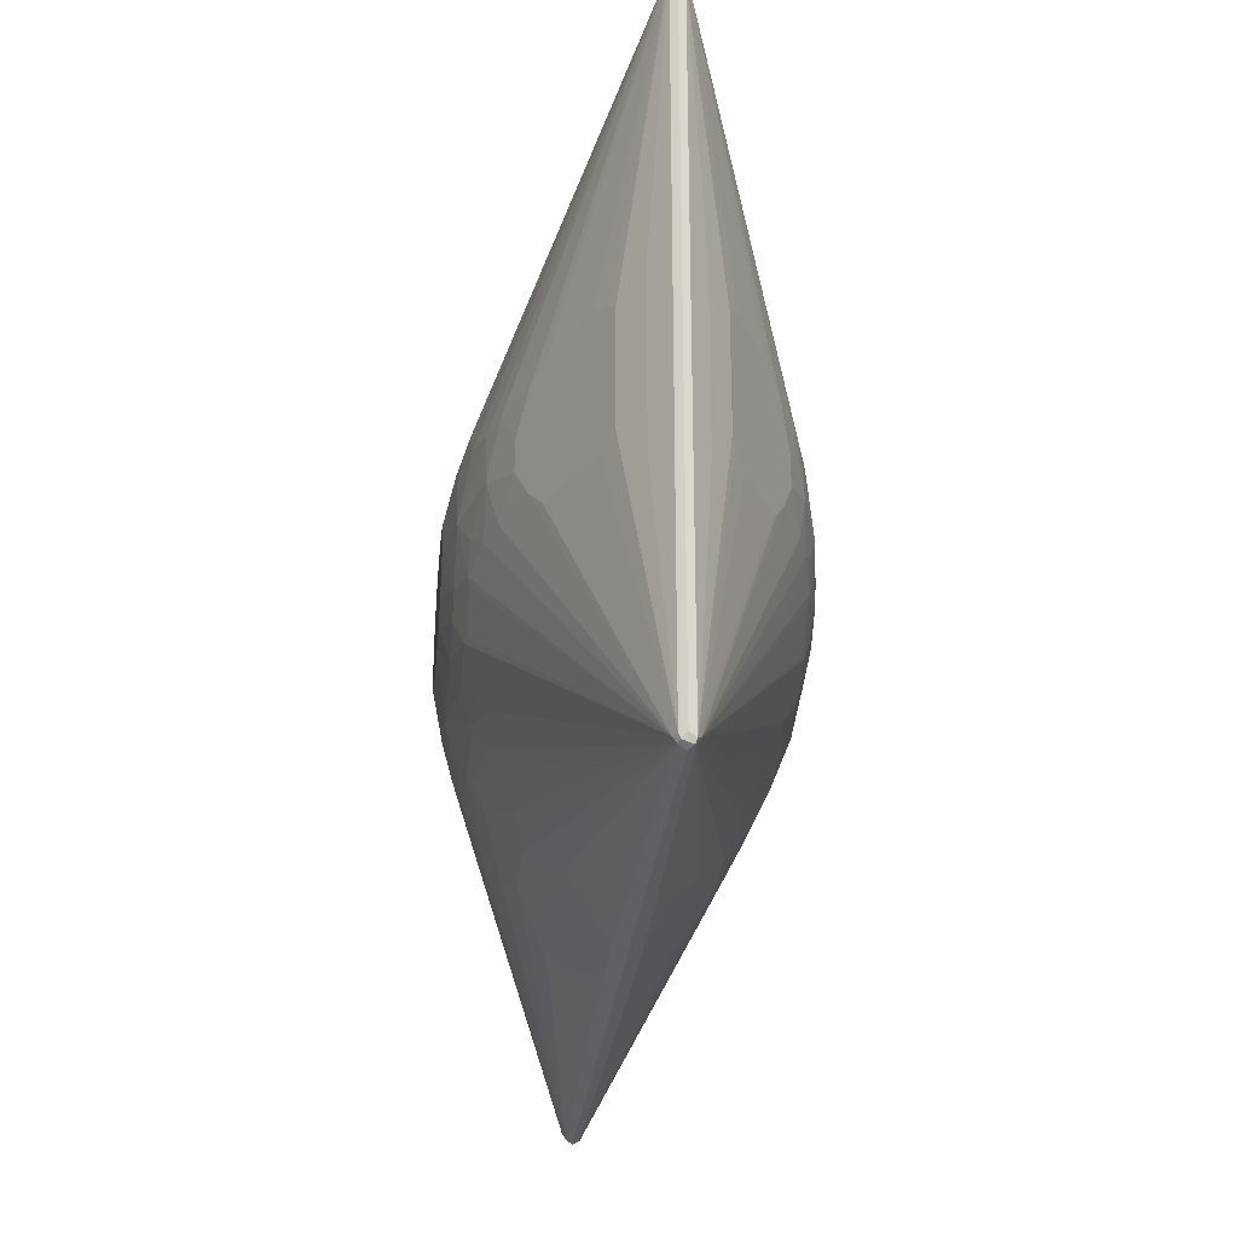
<metadata>
{"format":"obj","ext":"obj","renderer":"f3d","projection":"perspective","resolution":1024,"background":"white","views":[{"elev":-28.2,"azim":-95.8,"up":"+Z"}]}
</metadata>
<code>
v 0.7757 0 -0.5862
v 0.02298 0.02295 -0.5746
v 0.7699 0.01145 -0.5803
v 0.7844 0.008586 -0.5775
v 0.7872 -0.005724 -0.5803
v 0.7844 -0.01291 -0.5775
v 0.7757 -0.01145 -0.5803
v 0.01723 -0.02295 -0.5746
v -0.7757 0 -0.5862
v 0.1608 0.09191 -0.4884
v -0.1149 0.02295 -0.5746
v 0.7757 0.01723 -0.5688
v 0.05745 0.1436 -0.4194
v 0.1436 0.1609 -0.385
v 0.7872 0.01145 -0.5631
v 0.7931 0 -0.5688
v 0.7872 -0.01145 -0.5688
v 0.6952 -0.07469 -0.08618
v 0.681 -0.08187 -0.09479
v 0.6465 -0.0991 -0.112
v 0.612 -0.1163 -0.112
v 0.5429 -0.1508 -0.112
v 0.5085 -0.1681 -0.09479
v 0.4999 -0.1724 -0.08618
v 0.7757 -0.01723 -0.5688
v 0.2672 -0.2026 -0.2672
v 0.1551 -0.2413 -0.2068
v 0.1636 -0.237 -0.2154
v 0.1464 -0.2198 -0.2672
v 0.1636 -0.2026 -0.3017
v 0.1464 -0.1681 -0.3707
v 0.1379 -0.1609 -0.385
v 0.0517 -0.1436 -0.4194
v 0.1551 -0.09191 -0.4884
v -0.1206 -0.02295 -0.5746
v -0.7844 -0.008586 -0.5818
v -0.7872 0 -0.5803
v -0.7887 0.008586 -0.5775
v -0.7814 0.01145 -0.5803
v -0.1666 0.09191 -0.4884
v 0.4138 0.2069 -0.08618
v 0.4999 0.1724 -0.08618
v 0.5344 0.1552 -0.1034
v 0.5574 0.1436 -0.1091
v 0.5918 0.1264 -0.1091
v 0.6608 0.09191 -0.1091
v 0.6952 0.07469 -0.09192
v 0.1608 0.1954 -0.316
v 0.1551 0.2069 -0.2931
v 0.1379 0.2241 -0.2585
v 0.1551 0.2413 -0.2068
v 0.2585 0.2069 -0.2585
v 0.224 0.2241 -0.2241
v 0.2585 0.2241 -0.2068
v 0.2413 0.2413 -0.1552
v 0.2757 0.2413 -0.1206
v 0.3791 0.2069 -0.1552
v 0.3965 0.2069 -0.1206
v 0.005745 0.1954 -0.3333
v -0.06319 0.1436 -0.4194
v 0.7469 0.04018 -0.1263
v 0.7872 0.01145 0.5746
v 0.7887 -0.008586 0.5775
v 0.7931 -0 0.5688
v 0.7872 -0.01145 0.5688
v 0.7469 -0.04018 -0.1206
v 0.6952 -0.07469 0.1034
v 0.6493 -0.09769 0.1206
v 0.5689 -0.1379 0.1206
v 0.5114 -0.1667 0.08618
v 0.5114 -0.1667 -0.08618
v 0.5689 -0.1379 -0.1034
v 0.5344 -0.1552 -0.1034
v 0.4655 -0.1896 -0.01721
v 0.4138 -0.2069 -0.08618
v 0.3965 -0.2069 -0.1206
v 0.3791 -0.2069 -0.1552
v 0.2757 -0.2413 -0.1206
v 0.2413 -0.2413 -0.1552
v 0.2585 -0.2241 -0.2068
v 0.224 -0.2241 -0.2241
v 0.2585 -0.2069 -0.2585
v 0.1896 -0.2413 -0.1896
v 0.1379 -0.2586 -0.1552
v 0 -0.2586 -0.1896
v 0.06893 -0.2413 -0.2241
v 0.1379 -0.2241 -0.2585
v 0.008539 -0.2198 -0.2844
v 0.008539 -0.2026 -0.3189
v 0 -0.1954 -0.3333
v -0.06893 -0.1436 -0.4194
v -0.1723 -0.09191 -0.4884
v -0.7757 -0.01145 -0.5803
v -0.7757 -0.01723 -0.5688
v -0.7872 -0.01145 -0.5746
v -0.7931 0 -0.5688
v -0.7931 -0 0.5688
v -0.7872 0.01145 0.5688
v -0.7872 0.01145 -0.5688
v -0.7757 0.01723 -0.5688
v -0.1608 0.2011 -0.3046
v -0.1608 0.1839 -0.339
v -0.1436 0.1667 -0.3735
v -0.1321 0.1609 -0.385
v 0.4655 0.1896 -0.01721
v 0.293 0.2413 -0.08618
v 0.3619 0.2241 -0.06885
v 0.3791 0.2241 0
v 0.5114 0.1667 -0.08044
v 0.5689 0.1379 -0.1034
v 0.6493 0.09769 -0.09766
v 0.6952 0.07469 0.09766
v 0.005745 0.2126 -0.2988
v 0 0.2241 -0.2758
v 0.06893 0.2413 -0.2241
v 0 0.2586 -0.1896
v 0.1379 0.2586 -0.1552
v 0.1896 0.2413 -0.1896
v 0.2068 0.2586 -0.1034
v 0.224 0.2586 -0.08618
v 0 0.2069 -0.3103
v -0.005745 0.2011 -0.3218
v 0.7469 0.04018 0.1666
v 0.7757 0.01723 0.5688
v 0.7844 0.008586 0.5818
v 0.6838 0.08041 0.1091
v 0.6493 0.09769 0.1263
v 0.5804 0.1321 0.1263
v 0.7872 -0 0.5803
v 0.7757 -0 0.5862
v 0.7814 -0.01145 0.5803
v 0.7757 -0.01723 0.5688
v 0.7469 -0.04018 0.1724
v 0.6608 -0.09191 0.1206
v 0.4999 -0.1724 0.08618
v 0.477 -0.1839 0.01721
v 0.477 -0.1839 -0.01721
v 0.4655 -0.1896 0.01721
v 0.3791 -0.2241 -0
v 0.3619 -0.2241 -0.06885
v 0.293 -0.2413 -0.08618
v 0.224 -0.2586 -0.08618
v 0.2068 -0.2586 -0.1034
v 0.1034 -0.2758 -0.08618
v 0.0517 -0.2758 -0.1034
v 0 -0.2241 -0.2758
v -0.0517 -0.2758 -0.1034
v -0.1379 -0.2586 -0.1552
v -0.1551 -0.2413 -0.2068
v -0.06893 -0.2413 -0.2241
v -0.01723 -0.2241 -0.2758
v 0 -0.2126 -0.2988
v 0 -0.2069 -0.3103
v -0.01723 -0.2126 -0.2988
v -0.1379 -0.1609 -0.385
v -0.1551 -0.1781 -0.3505
v -0.4138 -0.2069 -0.08618
v -0.4999 -0.1724 -0.08618
v -0.5344 -0.1552 -0.1206
v -0.1551 -0.1839 -0.339
v -0.1551 -0.2069 -0.2931
v -0.1379 -0.2241 -0.2585
v -0.224 -0.2069 -0.2758
v -0.1896 -0.2241 -0.2413
v -0.224 -0.2241 -0.2241
v -0.293 -0.2069 -0.2413
v -0.224 -0.2413 -0.1724
v -0.2413 -0.237 -0.1745
v -0.293 -0.237 -0.1228
v -0.293 -0.2413 -0.1034
v -0.3791 -0.2069 -0.1552
v -0.3619 -0.2241 -0.08618
v -0.6493 -0.09769 -0.1263
v -0.6838 -0.08041 -0.1091
v -0.6952 -0.07469 -0.09766
v -0.7469 -0.04018 -0.1666
v -0.7872 -0.01145 0.5631
v -0.5459 -0.1494 -0.1263
v -0.7844 -0.008586 0.5775
v -0.7872 0.005724 0.5803
v -0.7844 0.01291 0.5775
v -0.6952 0.07469 0.08618
v -0.7469 0.04018 0.1206
v -0.7469 0.04018 -0.1724
v -0.6952 0.07469 -0.1034
v -0.6608 0.09191 -0.1206
v -0.6493 0.09769 -0.1206
v -0.5689 0.1379 -0.1206
v -0.5344 0.1552 -0.1206
v -0.4999 0.1724 -0.08618
v -0.4138 0.2069 -0.08618
v -0.3619 0.2241 -0.08618
v -0.3791 0.2069 -0.1552
v -0.293 0.2413 -0.1034
v -0.2951 0.237 -0.1206
v -0.2607 0.237 -0.1552
v -0.2434 0.237 -0.1724
v -0.224 0.2413 -0.1724
v -0.293 0.2069 -0.2413
v -0.224 0.2241 -0.2241
v -0.1896 0.2241 -0.2413
v -0.224 0.2069 -0.2758
v -0.1379 0.2241 -0.2585
v -0.1551 0.2069 -0.2931
v -0.02298 0.2183 -0.2872
v 0.4655 0.1896 0.01721
v 0.477 0.1839 -0.01148
v 0.2585 0.2586 0
v 0.3619 0.2241 0.08618
v 0.4138 0.2069 0.08618
v 0.5114 0.1667 0.09192
v 0.5689 0.1379 0.1206
v -0.01149 0.2126 -0.2988
v -0.01723 0.2241 -0.2758
v 0.0517 0.2758 -0.1034
v -0.06893 0.2413 -0.2241
v -0.1551 0.2413 -0.2068
v -0.1379 0.2586 -0.1552
v -0.0517 0.2758 -0.1034
v 0.1034 0.2758 -0.08618
v 0.1379 0.2758 -0.05164
v 0.7757 0.01145 0.5803
v 0.4999 0.1724 0.08618
v 0.3791 0.2069 0.1552
v 0.293 0.2413 0.1034
v 0.293 0.237 0.1228
v 0.2413 0.237 0.1745
v 0.224 0.2413 0.1724
v 0.293 0.2069 0.2413
v 0.224 0.2241 0.2241
v 0.1896 0.2241 0.2413
v 0.224 0.2069 0.2758
v 0.1379 0.2241 0.2585
v 0.1551 0.2069 0.2931
v 0.1551 0.1839 0.339
v 0.1206 0.02295 0.5746
v 0.1149 -0.02295 0.5746
v -0.7757 -0 0.5862
v 0.1494 -0.09191 0.4884
v 0.06319 -0.1436 0.4194
v 0.1321 -0.1609 0.385
v 0.1436 -0.1667 0.3735
v 0.1608 -0.1839 0.339
v 0.1608 -0.2011 0.3046
v 0.4138 -0.2069 0.08618
v 0.1551 -0.2069 0.2931
v 0.1379 -0.2241 0.2585
v 0.224 -0.2069 0.2758
v 0.1896 -0.2241 0.2413
v 0.224 -0.2241 0.2241
v 0.293 -0.2069 0.2413
v 0.224 -0.2413 0.1724
v 0.2434 -0.237 0.1724
v 0.2607 -0.237 0.1552
v 0.2951 -0.237 0.1206
v 0.293 -0.2413 0.1034
v 0.3791 -0.2069 0.1552
v 0.3619 -0.2241 0.08618
v 0.2585 -0.2586 -0
v 0.1379 -0.2758 -0.05164
v -0.1034 -0.2758 -0.08618
v -0.1896 -0.2586 -0.1206
v -0.4655 -0.1896 -0.03443
v -0.3791 -0.2241 -0
v -0.5114 -0.1667 -0.09192
v -0.5689 -0.1379 -0.1206
v -0.2413 -0.2413 -0.1552
v -0.224 -0.2586 -0.08618
v -0.2585 -0.2586 -0
v -0.3102 -0.2413 -0.05164
v -0.6493 -0.09769 0.09766
v -0.6952 -0.07469 0.09192
v -0.7469 -0.04018 0.1263
v -0.7757 -0.01723 0.5688
v -0.7699 -0.01145 0.5803
v -0.7757 0.01723 0.5688
v -0.4999 0.1724 0.08618
v -0.5085 0.1681 0.09479
v -0.5429 0.1508 0.112
v -0.612 0.1163 0.112
v -0.6465 0.0991 0.112
v -0.681 0.08187 0.09479
v -0.7757 0.01145 0.5803
v -0.0517 0.1436 0.4194
v -0.1379 0.1609 0.385
v -0.1464 0.1681 0.3707
v -0.1636 0.1853 0.3361
v -0.1636 0.2026 0.3017
v -0.1464 0.2198 0.2672
v -0.1636 0.237 0.2154
v -0.1551 0.2413 0.2068
v -0.2672 0.2026 0.2672
v -0.5114 0.1667 -0.08618
v -0.4655 0.1896 -0.03443
v -0.3791 0.2241 0
v -0.3102 0.2413 -0.05164
v -0.2585 0.2586 0
v -0.224 0.2586 -0.08618
v -0.2413 0.2413 -0.1552
v -0.1896 0.2586 -0.1206
v 0.477 0.1839 0.02295
v 0.1551 0.2758 0
v 0.1379 0.2758 0.05164
v 0.224 0.2586 0.08618
v -0.1034 0.2758 -0.08618
v 0.1551 0.1781 0.3505
v 0.1379 0.1609 0.385
v 0.06893 0.1436 0.4194
v 0.1551 0.09191 0.4884
v 0.2413 0.2413 0.1552
v 0.2068 0.2586 0.1034
v 0.1379 0.2586 0.1552
v 0.1551 0.2413 0.2068
v 0.06893 0.2413 0.2241
v 0 0.2241 0.2758
v 0 0.2126 0.2988
v 0 0.2069 0.3103
v 0 0.1954 0.3333
v -0.01723 0.02295 0.5746
v -0.02298 -0.02295 0.5746
v -0.1608 -0.09191 0.4884
v -0.05745 -0.1436 0.4194
v -0.005745 -0.1954 0.3333
v 0.005745 -0.2011 0.3218
v 0.005745 -0.2183 0.2872
v 0 -0.2241 0.2758
v 0.06893 -0.2413 0.2241
v 0.1551 -0.2413 0.2068
v 0.2068 -0.2586 0.1034
v 0.2413 -0.2413 0.1552
v 0.1379 -0.2586 0.1552
v 0.224 -0.2586 0.08618
v 0.1379 -0.2758 0.05164
v 0.1551 -0.2758 -0
v -0.1379 -0.2758 -0.05164
v -0.4655 -0.1896 0.01721
v -0.477 -0.1839 -0.04016
v -0.3619 -0.2241 0.08618
v -0.4138 -0.2069 0.08618
v -0.5114 -0.1667 0.08044
v -0.5689 -0.1379 0.1034
v -0.1551 -0.2758 -0.01721
v -0.1551 -0.2758 -0
v -0.1379 -0.2758 0.05164
v -0.224 -0.2586 0.08618
v -0.293 -0.2413 0.1034
v -0.6608 -0.09191 0.1091
v -0.5918 -0.1264 0.1091
v -0.5574 -0.1436 0.1091
v -0.5344 -0.1552 0.1034
v -0.4999 -0.1724 0.08618
v -0.3791 -0.2069 0.1552
v -0.2413 -0.2413 0.1552
v -0.224 -0.2413 0.1724
v -0.224 -0.2241 0.2241
v -0.2585 -0.2069 0.2585
v -0.1551 -0.2413 0.2068
v -0.1379 -0.2241 0.2585
v -0.1551 -0.2069 0.2931
v -0.1608 -0.1954 0.316
v -0.1608 -0.1781 0.3505
v -0.1436 -0.1609 0.385
v -0.4138 0.2069 0.08618
v -0.2585 0.2069 0.2585
v -0.224 0.2241 0.2241
v -0.224 0.2413 0.1724
v -0.2413 0.2413 0.1552
v -0.293 0.2413 0.1034
v -0.3791 0.2069 0.1552
v -0.3619 0.2241 0.08618
v -0.5114 0.1667 0.08618
v -0.5344 0.1552 0.1034
v -0.4655 0.1896 0.01721
v -0.5689 0.1379 0.1034
v -0.1551 0.09191 0.4884
v -0.008539 0.2026 0.3189
v -0.008539 0.2198 0.2844
v -0.1379 0.2241 0.2585
v -0.06893 0.2413 0.2241
v 0 0.2586 0.1896
v -0.1379 0.2586 0.1552
v -0.477 0.1839 -0.03443
v -0.224 0.2586 0.08618
v -0.1379 0.2758 0.05164
v -0.1551 0.2758 0
v -0.1551 0.2758 -0.01721
v -0.1379 0.2758 -0.05164
v 0.1034 0.2758 0.08618
v 0.0517 0.2758 0.1034
v -0.005745 -0.2126 0.2988
v 0 -0.2069 0.3103
v -0.06893 -0.2413 0.2241
v 0 -0.2586 0.1896
v 0.1034 -0.2758 0.08618
v 0.0517 -0.2758 0.1034
v -0.477 -0.1839 0.01148
v -0.1034 -0.2758 0.08618
v -0.2068 -0.2586 0.1034
v -0.1379 -0.2586 0.1552
v -0.2068 0.2586 0.1034
v -0.477 0.1839 0.01721
v -0.0517 0.2758 0.1034
v -0.1034 0.2758 0.08618
v -0.0517 -0.2758 0.1034
f 1 2 3
f 1 3 4
f 1 4 5
f 1 5 6
f 1 6 7
f 1 7 8
f 1 8 35
f 1 35 9
f 1 9 11
f 1 11 2
f 2 10 3
f 2 11 40
f 2 40 10
f 3 12 4
f 3 10 13
f 3 13 14
f 3 14 12
f 4 12 15
f 4 15 16
f 4 16 5
f 5 16 6
f 6 16 17
f 6 17 18
f 6 18 19
f 6 19 20
f 6 20 21
f 6 21 22
f 6 22 23
f 6 23 24
f 6 24 25
f 6 25 82
f 6 82 26
f 6 26 27
f 6 27 28
f 6 28 29
f 6 29 30
f 6 30 31
f 6 31 32
f 6 32 33
f 6 33 7
f 7 33 34
f 7 34 8
f 8 34 92
f 8 92 35
f 9 35 36
f 9 36 37
f 9 37 38
f 9 38 39
f 9 39 11
f 10 40 60
f 10 60 13
f 11 39 40
f 12 41 42
f 12 42 43
f 12 43 44
f 12 44 45
f 12 45 46
f 12 46 47
f 12 47 15
f 12 14 48
f 12 48 49
f 12 49 50
f 12 50 51
f 12 51 52
f 12 52 53
f 12 53 54
f 12 54 55
f 12 55 56
f 12 56 57
f 12 57 58
f 12 58 41
f 13 59 14
f 13 60 59
f 14 59 48
f 15 47 61
f 15 61 123
f 15 123 62
f 15 62 64
f 15 64 16
f 16 63 17
f 16 64 63
f 17 63 65
f 17 65 133
f 17 133 66
f 17 66 18
f 18 66 133
f 18 133 67
f 18 67 19
f 19 67 68
f 19 68 69
f 19 69 70
f 19 70 71
f 19 71 72
f 19 72 20
f 20 72 73
f 20 73 21
f 21 73 22
f 22 73 24
f 22 24 23
f 24 73 71
f 24 71 137
f 24 137 74
f 24 74 75
f 24 75 25
f 25 75 76
f 25 76 77
f 25 77 78
f 25 78 79
f 25 79 80
f 25 80 81
f 25 81 82
f 26 82 27
f 27 83 84
f 27 84 85
f 27 85 86
f 27 86 87
f 27 87 29
f 27 29 28
f 27 82 81
f 27 81 83
f 29 87 146
f 29 146 88
f 29 88 30
f 30 88 89
f 30 89 31
f 31 89 90
f 31 90 32
f 32 90 33
f 33 90 91
f 33 91 92
f 33 92 34
f 35 92 93
f 35 93 36
f 36 93 94
f 36 94 95
f 36 95 96
f 36 96 37
f 37 96 38
f 38 96 97
f 38 97 98
f 38 98 99
f 38 99 100
f 38 100 39
f 39 100 204
f 39 204 101
f 39 101 102
f 39 102 103
f 39 103 104
f 39 104 60
f 39 60 40
f 41 105 42
f 41 58 56
f 41 56 106
f 41 106 107
f 41 107 108
f 41 108 105
f 42 105 207
f 42 207 109
f 42 109 43
f 43 109 110
f 43 110 45
f 43 45 44
f 45 110 111
f 45 111 46
f 46 111 47
f 47 111 127
f 47 127 112
f 47 112 123
f 47 123 61
f 48 59 113
f 48 113 49
f 49 113 114
f 49 114 50
f 50 114 115
f 50 115 51
f 51 115 116
f 51 116 117
f 51 117 118
f 51 118 53
f 51 53 52
f 53 118 54
f 54 118 55
f 55 118 117
f 55 117 119
f 55 119 120
f 55 120 56
f 56 120 106
f 56 58 57
f 59 121 113
f 59 60 104
f 59 104 103
f 59 103 122
f 59 122 213
f 59 213 121
f 62 124 125
f 62 125 64
f 62 123 112
f 62 112 126
f 62 126 127
f 62 127 128
f 62 128 212
f 62 212 124
f 63 64 129
f 63 129 130
f 63 130 131
f 63 131 132
f 63 132 65
f 64 125 129
f 65 132 68
f 65 68 134
f 65 134 67
f 65 67 133
f 67 134 68
f 68 132 69
f 69 135 70
f 69 132 135
f 70 135 138
f 70 138 136
f 70 136 137
f 70 137 71
f 71 73 72
f 74 137 136
f 74 136 138
f 74 138 139
f 74 139 75
f 75 139 140
f 75 140 141
f 75 141 78
f 75 78 76
f 76 78 77
f 78 141 142
f 78 142 79
f 79 142 143
f 79 143 84
f 79 84 83
f 79 83 80
f 80 83 81
f 84 144 145
f 84 145 85
f 84 143 144
f 85 146 86
f 85 145 147
f 85 147 148
f 85 148 149
f 85 149 150
f 85 150 151
f 85 151 146
f 86 146 87
f 88 146 152
f 88 152 89
f 89 152 153
f 89 153 90
f 90 153 154
f 90 154 155
f 90 155 91
f 91 155 93
f 91 93 92
f 93 155 156
f 93 156 160
f 93 160 94
f 94 157 158
f 94 158 159
f 94 159 178
f 94 178 95
f 94 160 161
f 94 161 162
f 94 162 163
f 94 163 164
f 94 164 165
f 94 165 166
f 94 166 167
f 94 167 168
f 94 168 169
f 94 169 170
f 94 170 171
f 94 171 172
f 94 172 157
f 95 173 174
f 95 174 175
f 95 175 176
f 95 176 273
f 95 273 177
f 95 177 97
f 95 97 96
f 95 178 173
f 97 177 179
f 97 179 180
f 97 180 181
f 97 181 98
f 98 181 182
f 98 182 183
f 98 183 184
f 98 184 99
f 99 184 185
f 99 185 186
f 99 186 187
f 99 187 100
f 100 187 188
f 100 188 189
f 100 189 190
f 100 190 191
f 100 191 192
f 100 192 193
f 100 193 194
f 100 194 195
f 100 195 196
f 100 196 197
f 100 197 198
f 100 198 199
f 100 199 200
f 100 200 201
f 100 201 202
f 100 202 203
f 100 203 204
f 101 204 214
f 101 214 205
f 101 205 102
f 102 205 122
f 102 122 103
f 105 206 301
f 105 301 207
f 105 108 206
f 106 120 208
f 106 208 107
f 107 208 108
f 108 208 209
f 108 209 210
f 108 210 206
f 109 207 301
f 109 301 211
f 109 211 212
f 109 212 110
f 110 212 127
f 110 127 111
f 112 127 126
f 113 121 213
f 113 213 214
f 113 214 114
f 114 116 115
f 114 214 116
f 116 215 117
f 116 214 216
f 116 216 217
f 116 217 218
f 116 218 219
f 116 219 215
f 117 215 220
f 117 220 119
f 119 220 120
f 120 220 221
f 120 221 208
f 122 205 213
f 124 222 125
f 124 212 211
f 124 211 223
f 124 223 210
f 124 210 209
f 124 209 224
f 124 224 225
f 124 225 226
f 124 226 227
f 124 227 228
f 124 228 229
f 124 229 230
f 124 230 231
f 124 231 232
f 124 232 233
f 124 233 234
f 124 234 235
f 124 235 306
f 124 306 222
f 125 130 129
f 125 222 236
f 125 236 130
f 127 212 128
f 130 237 131
f 130 236 319
f 130 319 238
f 130 238 320
f 130 320 237
f 131 237 239
f 131 239 240
f 131 240 241
f 131 241 242
f 131 242 243
f 131 243 244
f 131 244 246
f 131 246 132
f 132 245 135
f 132 246 247
f 132 247 248
f 132 248 249
f 132 249 250
f 132 250 251
f 132 251 252
f 132 252 253
f 132 253 254
f 132 254 255
f 132 255 256
f 132 256 257
f 132 257 258
f 132 258 245
f 135 245 138
f 138 245 139
f 139 258 259
f 139 259 140
f 139 245 258
f 140 259 141
f 141 259 142
f 142 259 260
f 142 260 144
f 142 144 143
f 144 260 334
f 144 334 333
f 144 333 394
f 144 394 395
f 144 395 404
f 144 404 397
f 144 397 344
f 144 344 343
f 144 343 342
f 144 342 335
f 144 335 261
f 144 261 147
f 144 147 145
f 146 151 154
f 146 154 152
f 147 261 148
f 148 261 262
f 148 262 167
f 148 167 149
f 149 167 165
f 149 165 164
f 149 164 162
f 149 162 150
f 150 162 151
f 151 162 161
f 151 161 154
f 152 154 153
f 154 161 160
f 154 160 156
f 154 156 155
f 157 263 158
f 157 172 264
f 157 264 263
f 158 265 159
f 158 263 337
f 158 337 265
f 159 265 266
f 159 266 173
f 159 173 178
f 162 164 163
f 165 167 166
f 167 267 168
f 167 262 268
f 167 268 267
f 168 267 170
f 168 170 169
f 170 267 268
f 170 268 269
f 170 269 270
f 170 270 172
f 170 172 171
f 172 270 264
f 173 271 272
f 173 272 175
f 173 175 174
f 173 266 341
f 173 341 271
f 175 272 273
f 175 273 176
f 177 273 272
f 177 272 274
f 177 274 179
f 179 274 275
f 179 275 238
f 179 238 180
f 180 238 181
f 181 276 277
f 181 277 278
f 181 278 279
f 181 279 280
f 181 280 281
f 181 281 282
f 181 282 182
f 181 238 283
f 181 283 284
f 181 284 285
f 181 285 286
f 181 286 287
f 181 287 288
f 181 288 289
f 181 289 290
f 181 290 291
f 181 291 292
f 181 292 364
f 181 364 276
f 182 282 185
f 182 185 184
f 182 184 183
f 185 282 187
f 185 187 186
f 187 282 188
f 188 293 189
f 188 282 293
f 189 293 190
f 190 293 382
f 190 382 294
f 190 294 191
f 191 294 295
f 191 295 192
f 192 295 296
f 192 296 194
f 192 194 193
f 194 297 298
f 194 298 299
f 194 299 196
f 194 196 195
f 194 296 297
f 196 299 198
f 196 198 197
f 198 200 199
f 198 299 298
f 198 298 300
f 198 300 218
f 198 218 217
f 198 217 201
f 198 201 200
f 201 217 203
f 201 203 202
f 203 217 216
f 203 216 214
f 203 214 204
f 205 214 213
f 206 210 223
f 206 223 211
f 206 211 301
f 208 221 302
f 208 302 303
f 208 303 304
f 208 304 225
f 208 225 209
f 209 225 224
f 215 219 305
f 215 305 387
f 215 387 386
f 215 386 385
f 215 385 384
f 215 384 403
f 215 403 402
f 215 402 389
f 215 389 388
f 215 388 303
f 215 303 302
f 215 302 221
f 215 221 220
f 218 300 305
f 218 305 219
f 222 306 307
f 222 307 308
f 222 308 309
f 222 309 236
f 225 304 310
f 225 310 227
f 225 227 226
f 227 310 228
f 228 230 229
f 228 310 304
f 228 304 311
f 228 311 312
f 228 312 313
f 228 313 231
f 228 231 230
f 231 313 233
f 231 233 232
f 233 313 314
f 233 314 315
f 233 315 234
f 234 315 316
f 234 316 317
f 234 317 318
f 234 318 235
f 235 318 306
f 236 309 375
f 236 375 319
f 237 320 321
f 237 321 239
f 238 319 283
f 238 275 320
f 239 321 322
f 239 322 240
f 240 322 323
f 240 323 241
f 241 323 242
f 242 323 324
f 242 324 243
f 243 324 244
f 244 324 325
f 244 325 326
f 244 326 246
f 246 326 247
f 247 327 328
f 247 328 249
f 247 249 248
f 247 326 327
f 249 328 252
f 249 252 250
f 250 252 251
f 252 329 332
f 252 332 330
f 252 330 254
f 252 254 253
f 252 328 331
f 252 331 329
f 254 330 256
f 254 256 255
f 256 330 332
f 256 332 259
f 256 259 258
f 256 258 257
f 259 332 333
f 259 333 334
f 259 334 260
f 261 335 268
f 261 268 262
f 263 336 396
f 263 396 337
f 263 264 336
f 264 270 269
f 264 269 338
f 264 338 339
f 264 339 336
f 265 337 396
f 265 396 340
f 265 340 341
f 265 341 266
f 268 335 342
f 268 342 269
f 269 342 343
f 269 343 344
f 269 344 345
f 269 345 346
f 269 346 338
f 271 347 272
f 271 341 348
f 271 348 347
f 272 347 274
f 274 347 348
f 274 348 349
f 274 349 350
f 274 350 351
f 274 351 339
f 274 339 338
f 274 338 352
f 274 352 346
f 274 346 353
f 274 353 354
f 274 354 355
f 274 355 356
f 274 356 357
f 274 357 358
f 274 358 359
f 274 359 360
f 274 360 361
f 274 361 362
f 274 362 275
f 275 362 322
f 275 322 321
f 275 321 320
f 276 363 277
f 276 364 365
f 276 365 366
f 276 366 367
f 276 367 368
f 276 368 369
f 276 369 370
f 276 370 363
f 277 371 372
f 277 372 279
f 277 279 278
f 277 363 373
f 277 373 401
f 277 401 371
f 279 372 280
f 280 372 374
f 280 374 281
f 281 374 282
f 282 374 371
f 282 371 293
f 283 319 375
f 283 375 284
f 284 318 285
f 284 375 309
f 284 309 308
f 284 308 318
f 285 318 376
f 285 376 286
f 286 376 287
f 287 376 288
f 288 376 377
f 288 377 289
f 289 377 315
f 289 315 378
f 289 378 291
f 289 291 290
f 291 378 379
f 291 379 380
f 291 380 381
f 291 381 366
f 291 366 365
f 291 365 364
f 291 364 292
f 293 371 401
f 293 401 382
f 294 382 401
f 294 401 373
f 294 373 295
f 295 370 297
f 295 297 296
f 295 373 363
f 295 363 370
f 297 368 383
f 297 383 384
f 297 384 385
f 297 385 386
f 297 386 298
f 297 370 368
f 298 386 387
f 298 387 305
f 298 305 300
f 303 388 304
f 304 388 311
f 306 318 307
f 307 318 308
f 311 388 312
f 312 388 389
f 312 389 380
f 312 380 313
f 313 380 314
f 314 380 315
f 315 377 316
f 315 380 379
f 315 379 378
f 316 377 376
f 316 376 317
f 317 376 318
f 322 362 323
f 323 362 361
f 323 361 360
f 323 360 390
f 323 390 391
f 323 391 324
f 324 391 326
f 324 326 325
f 326 392 393
f 326 393 327
f 326 391 390
f 326 390 359
f 326 359 358
f 326 358 392
f 327 393 328
f 328 393 331
f 329 331 394
f 329 394 332
f 331 395 394
f 331 393 395
f 332 394 333
f 336 339 351
f 336 351 340
f 336 340 396
f 338 346 352
f 340 351 350
f 340 350 341
f 341 350 349
f 341 349 348
f 344 397 345
f 345 398 354
f 345 354 353
f 345 353 346
f 345 397 398
f 354 398 399
f 354 399 357
f 354 357 355
f 355 357 356
f 357 399 393
f 357 393 392
f 357 392 358
f 359 390 360
f 366 381 400
f 366 400 383
f 366 383 367
f 367 383 368
f 368 370 369
f 371 374 372
f 380 402 381
f 380 389 402
f 381 402 403
f 381 403 400
f 383 400 403
f 383 403 384
f 393 399 404
f 393 404 395
f 397 404 399
f 397 399 398

</code>
